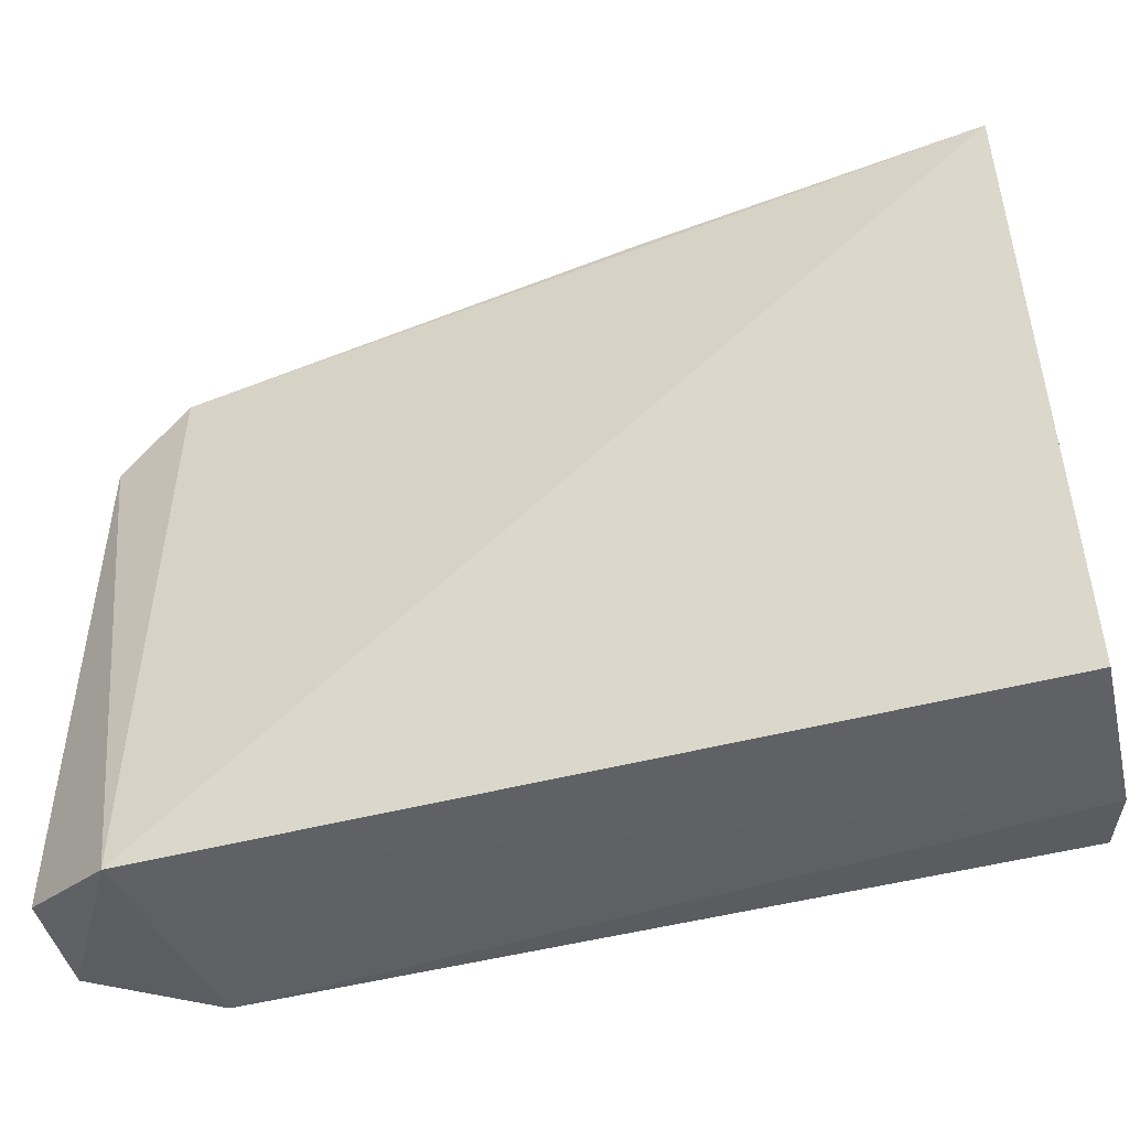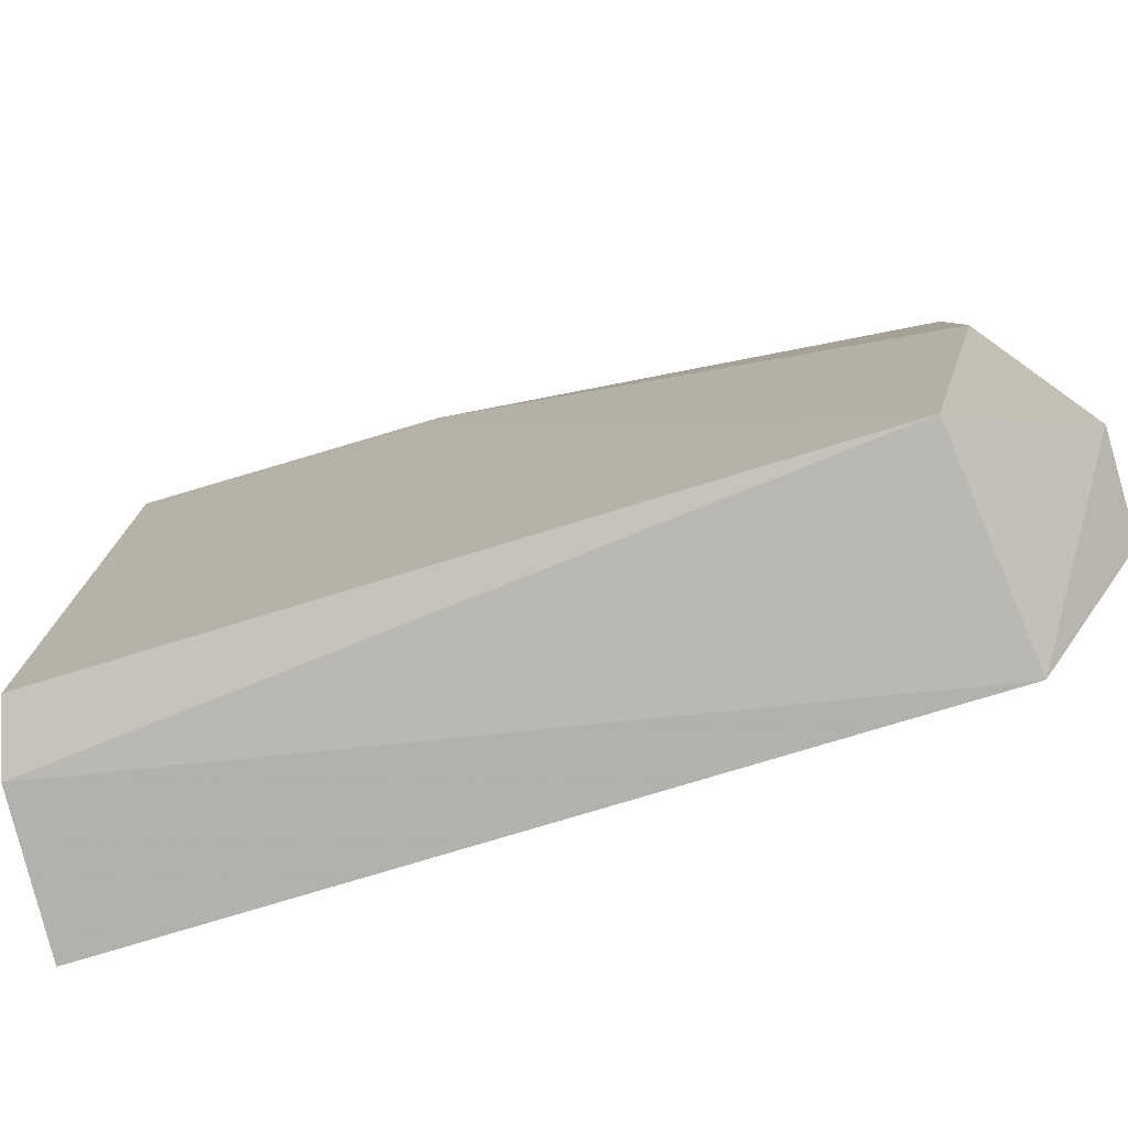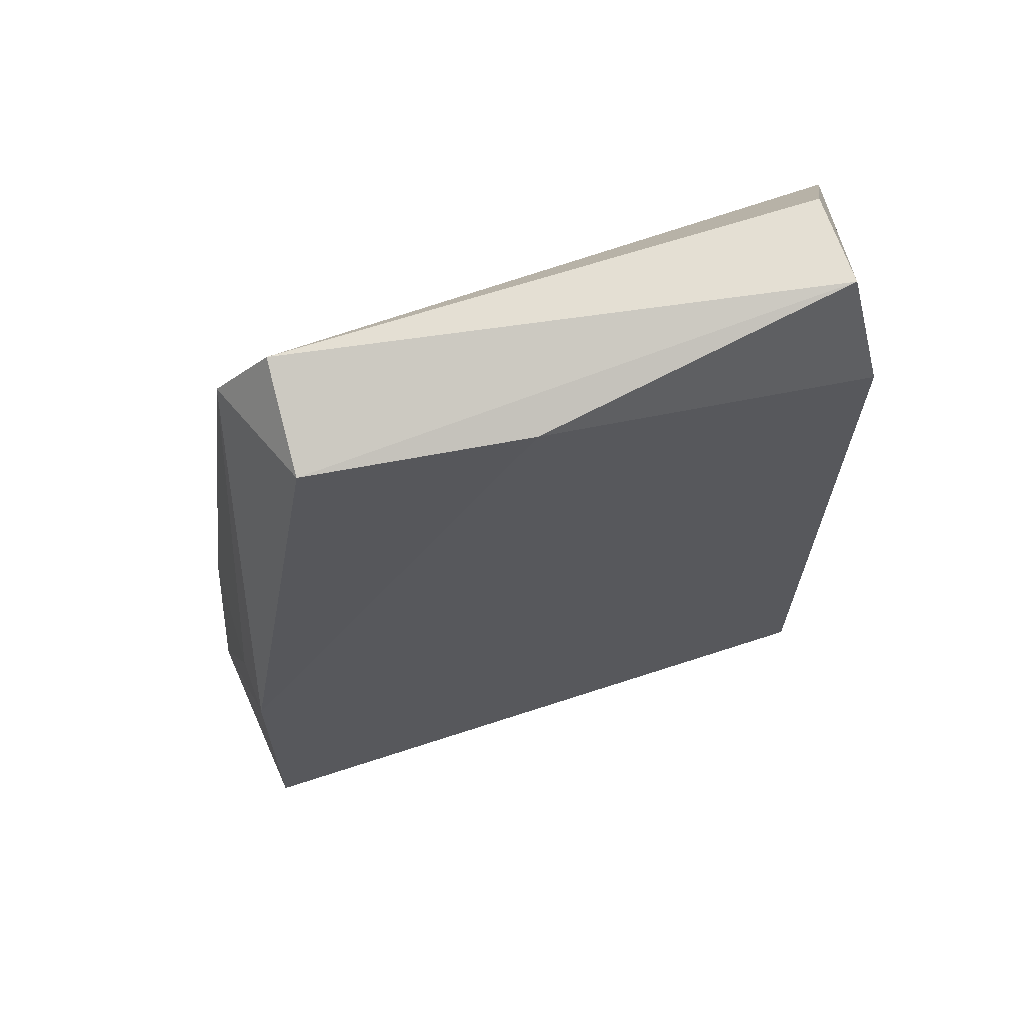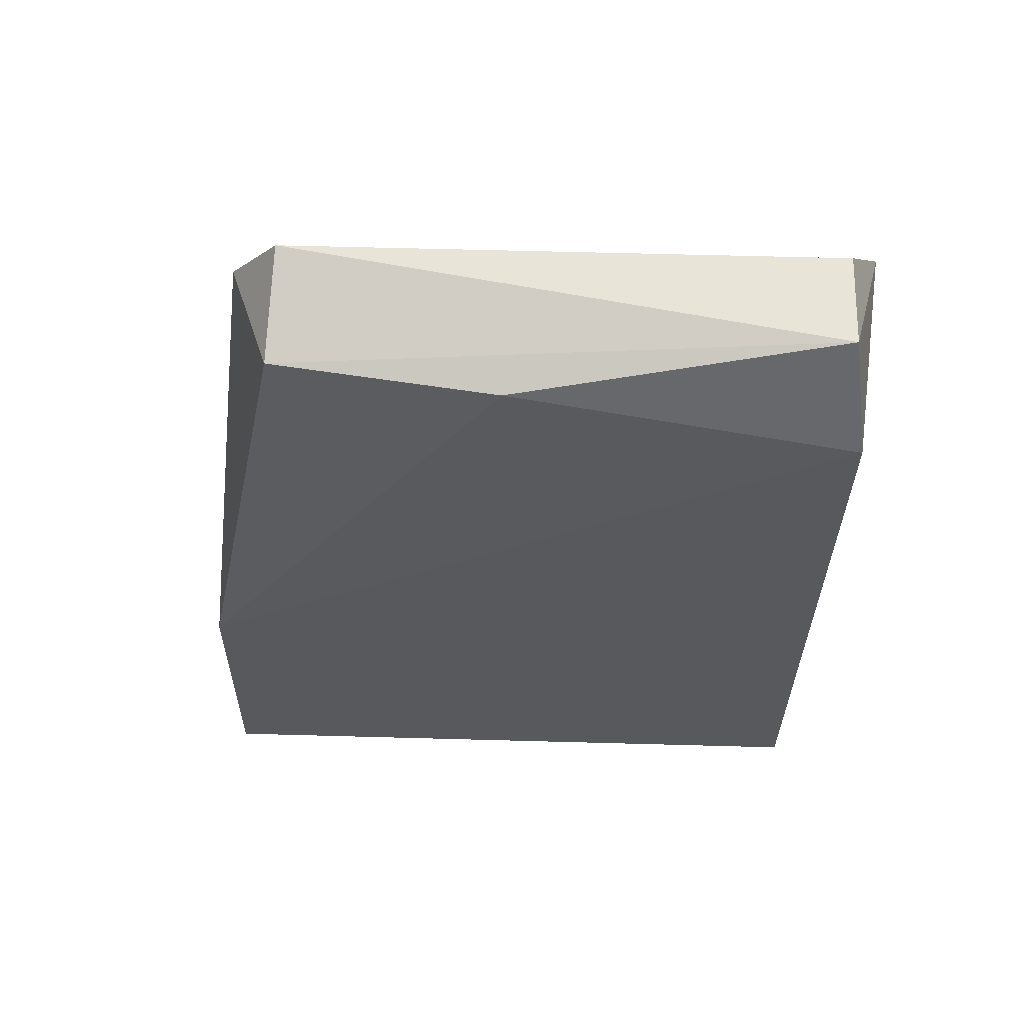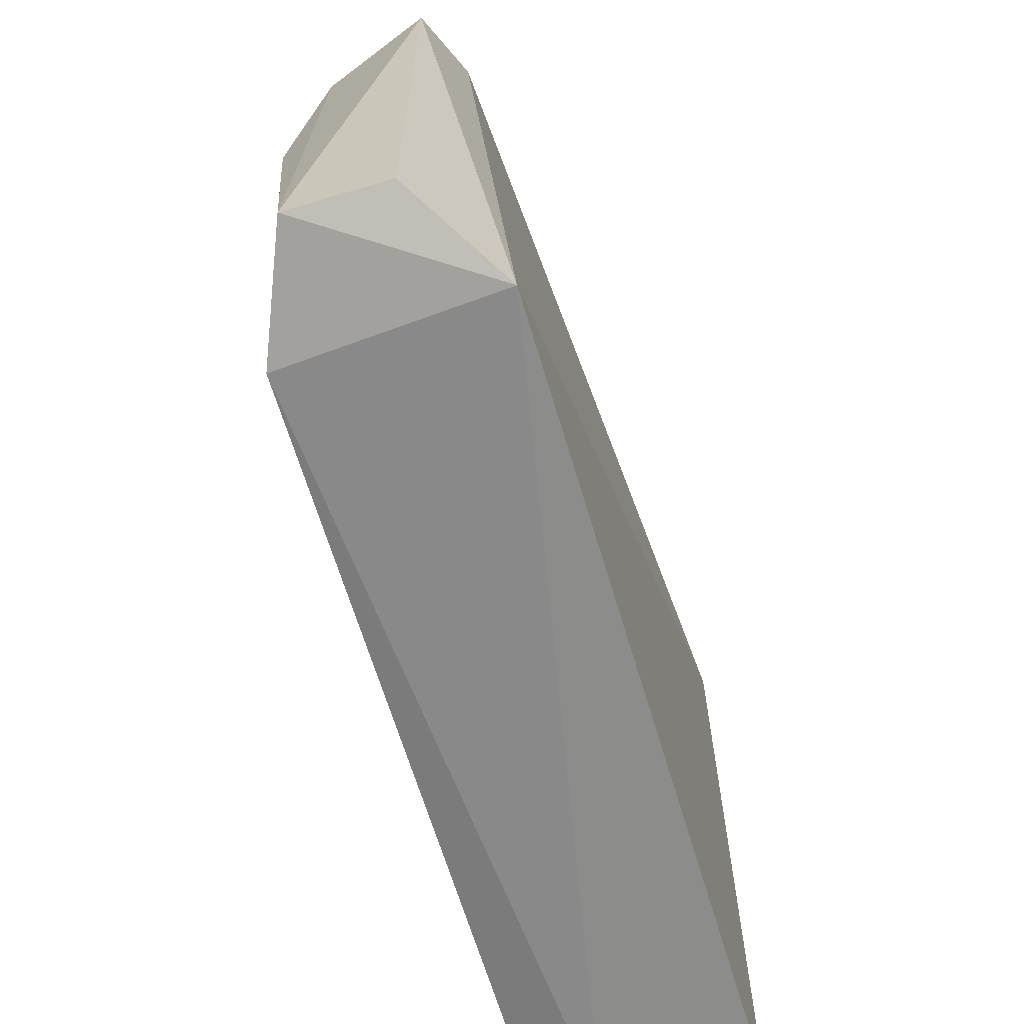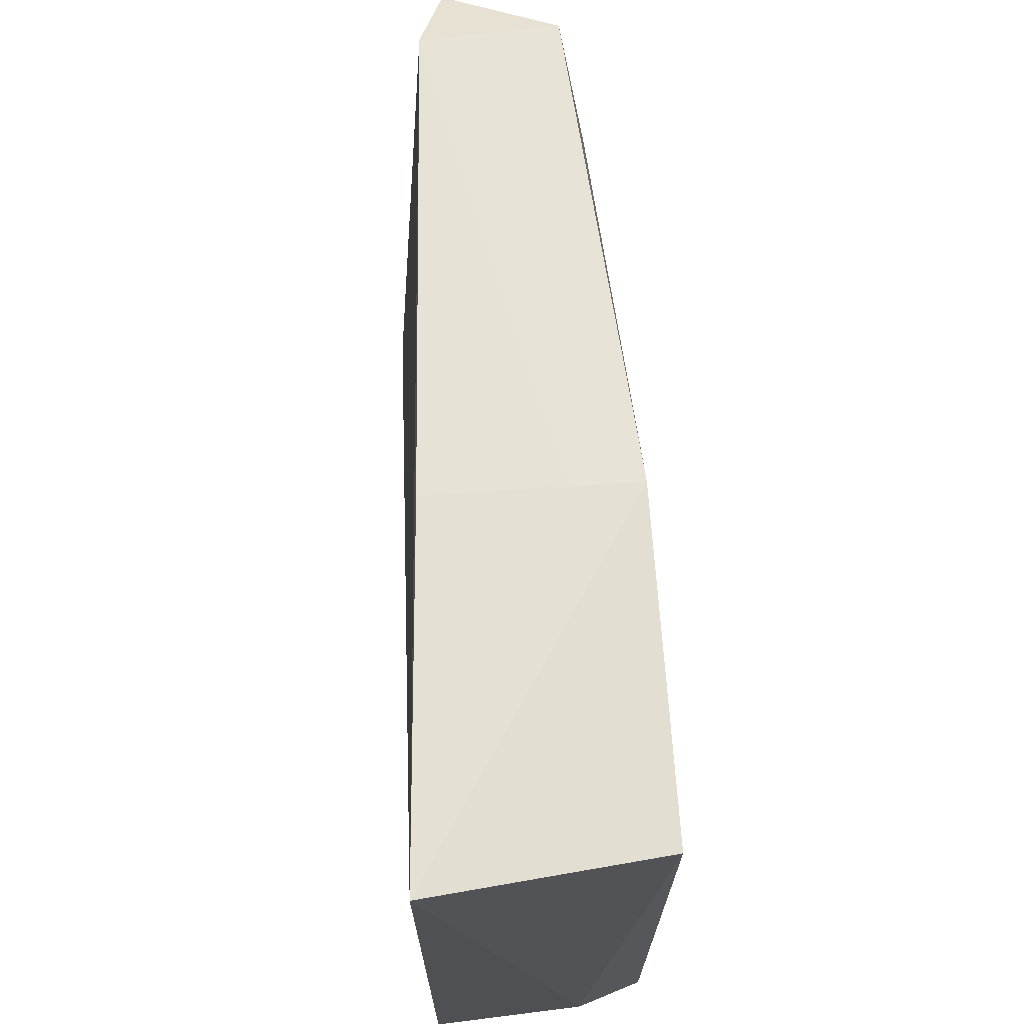
<metadata>
{"format":"obj","ext":"obj","renderer":"f3d","projection":"perspective","resolution":1024,"background":"white","views":[{"elev":-48.4,"azim":-73.8,"up":"+Z"},{"elev":-76.5,"azim":107.0,"up":"+Z"},{"elev":66.5,"azim":71.8,"up":"+Y"},{"elev":60.6,"azim":91.6,"up":"+Y"},{"elev":-65.2,"azim":-163.4,"up":"+Z"},{"elev":70.2,"azim":-3.7,"up":"+Z"}]}
</metadata>
<code>
g Generated convex submesh 1
v -0.04223 0.1521 0.1543
v 0.01619 0.1518 0.1552
v -0.05186 -0.003115 -0.1674
v 0.04591 0.009461 -0.157
v -0.05187 0.3564 -0.1674
v 0.04591 0.009461 0.1565
v 0.02907 0.3815 0.1064
v -0.05186 -0.003115 0.1669
v -0.03116 0.3653 0.1277
v 0.04591 0.3465 -0.157
v -0.02032 0.4005 -0.1485
v 0.04275 0.3816 0.002873
v -0.02032 0.4005 0.1038
v 0.04515 0.1522 0.1539
v 0.02382 0.4005 -0.1485
v 0.01716 0.0006543 -0.1643
g Generated convex submesh 1_0
f 16 5 10
f 8 2 1
f 8 5 3
f 9 1 2
f 9 8 1
f 9 5 8
f 10 6 4
f 13 9 7
f 13 5 9
f 13 11 5
f 14 2 8
f 14 8 6
f 14 9 2
f 14 7 9
f 14 6 10
f 14 10 12
f 14 12 7
f 15 10 5
f 15 5 11
f 15 12 10
f 15 7 12
f 15 13 7
f 15 11 13
f 16 3 5
f 16 4 6
f 16 8 3
f 16 6 8
f 16 10 4

</code>
